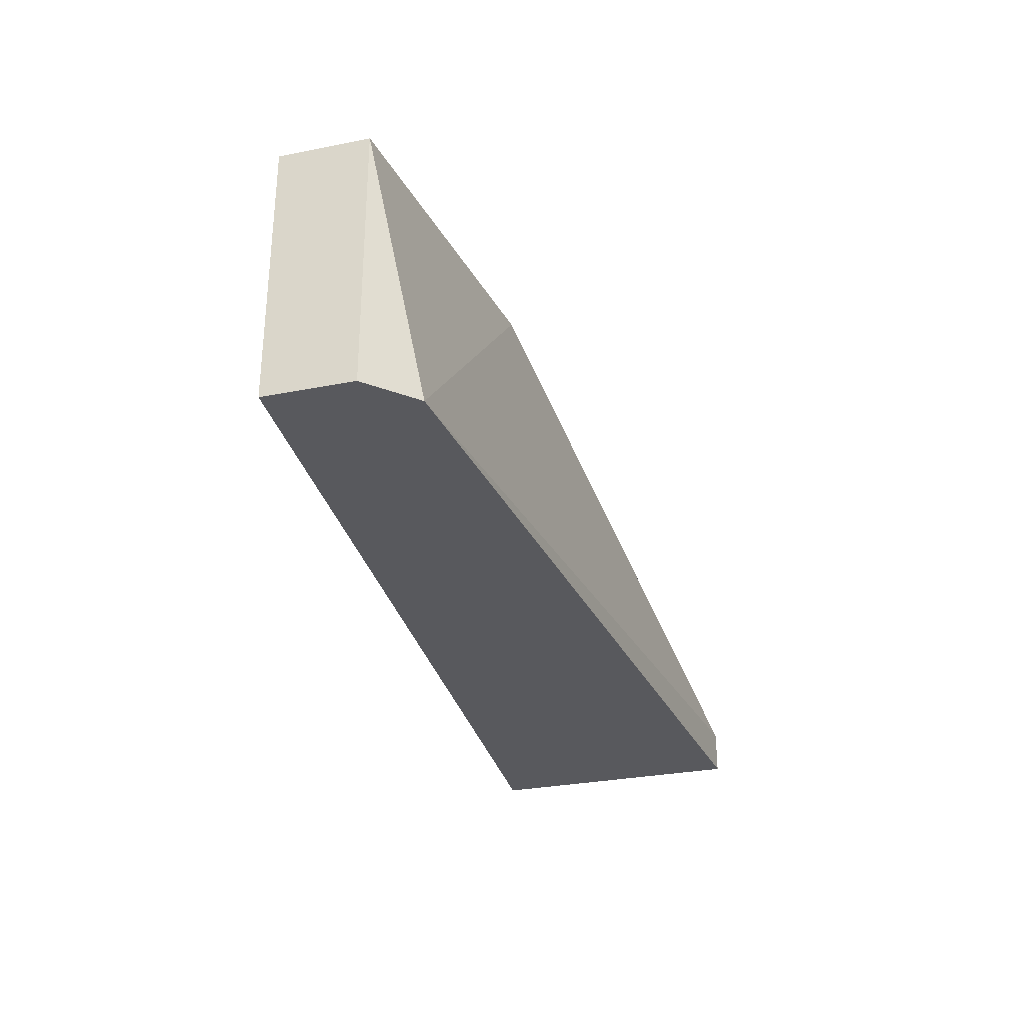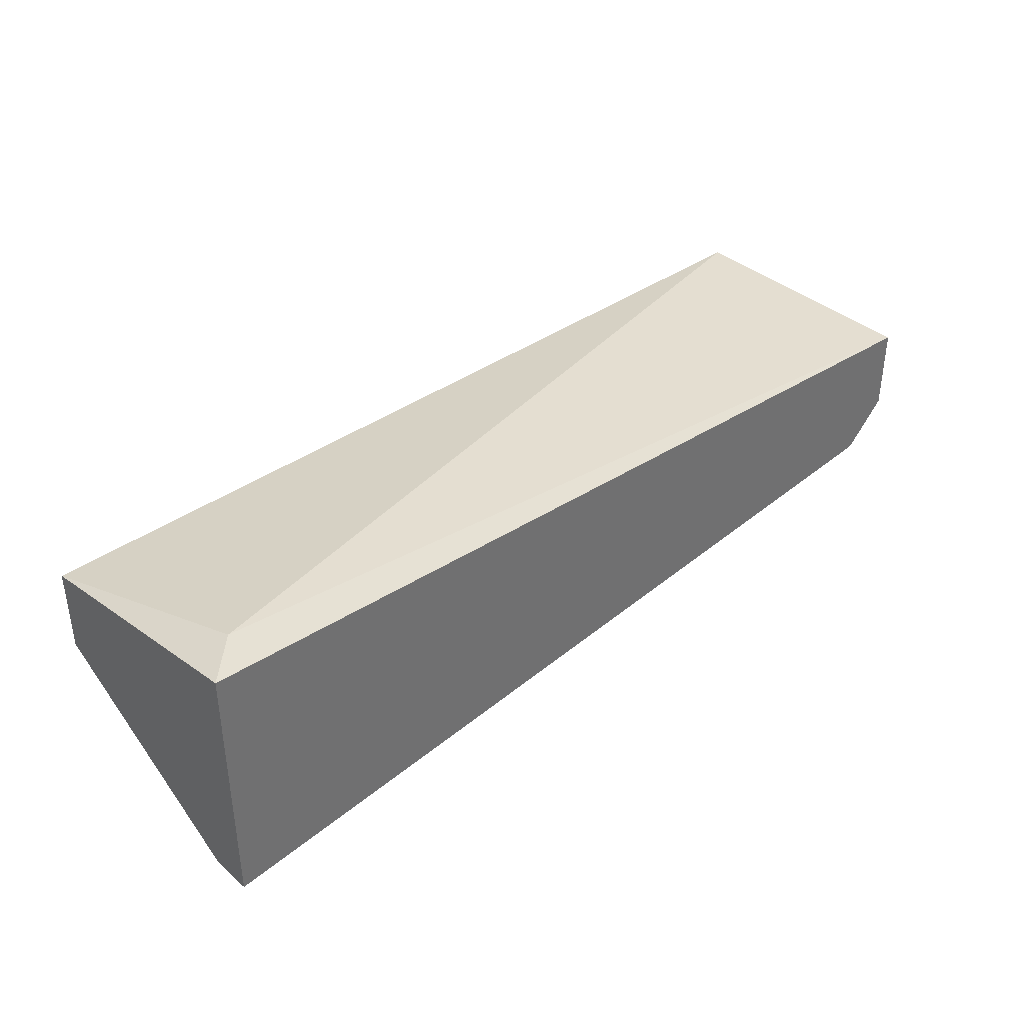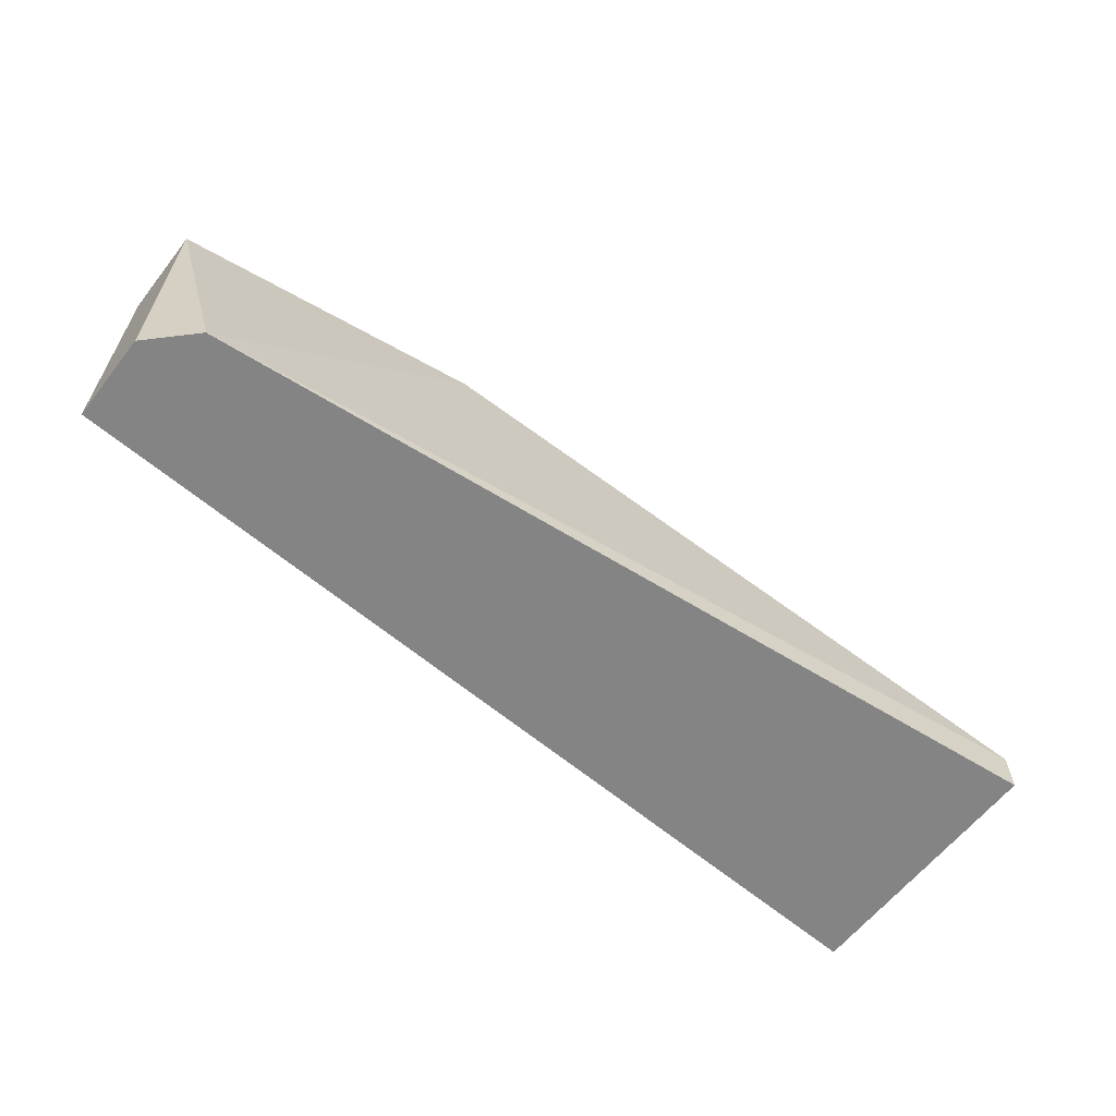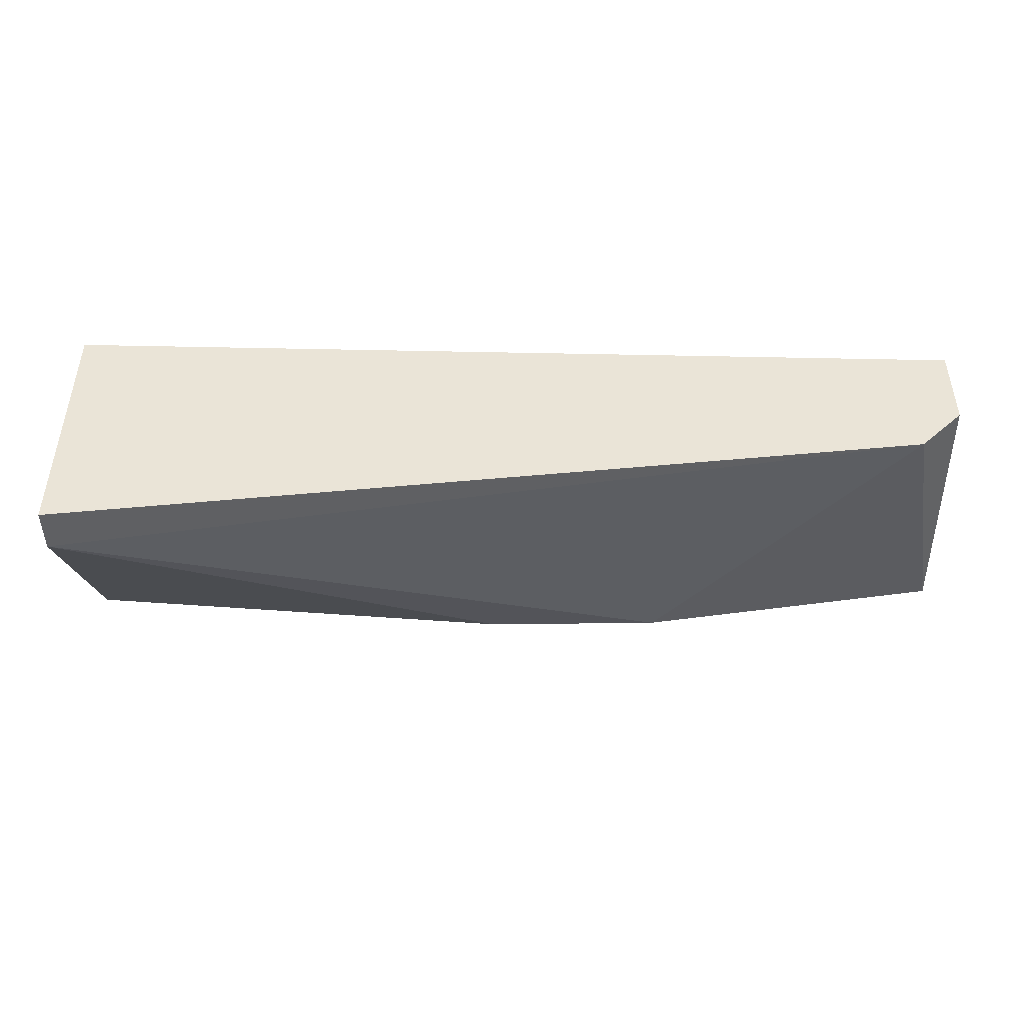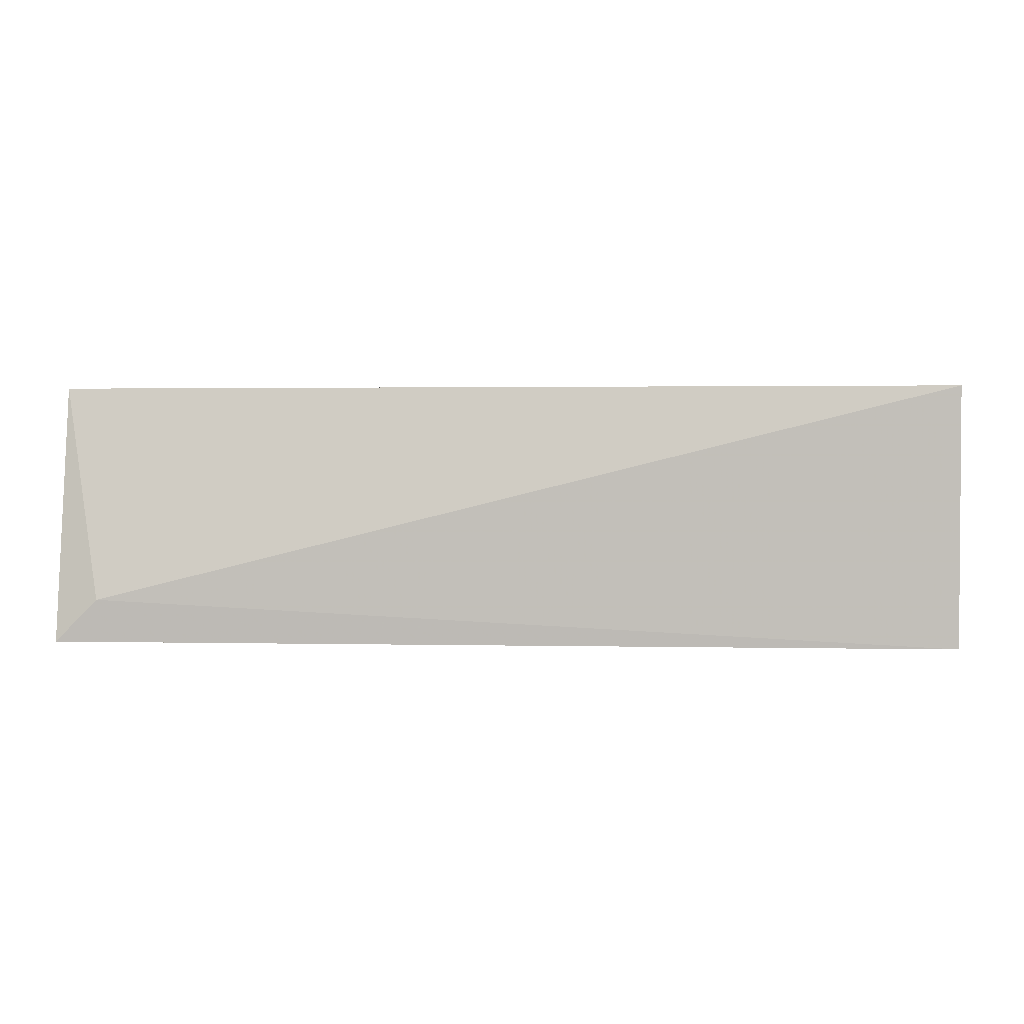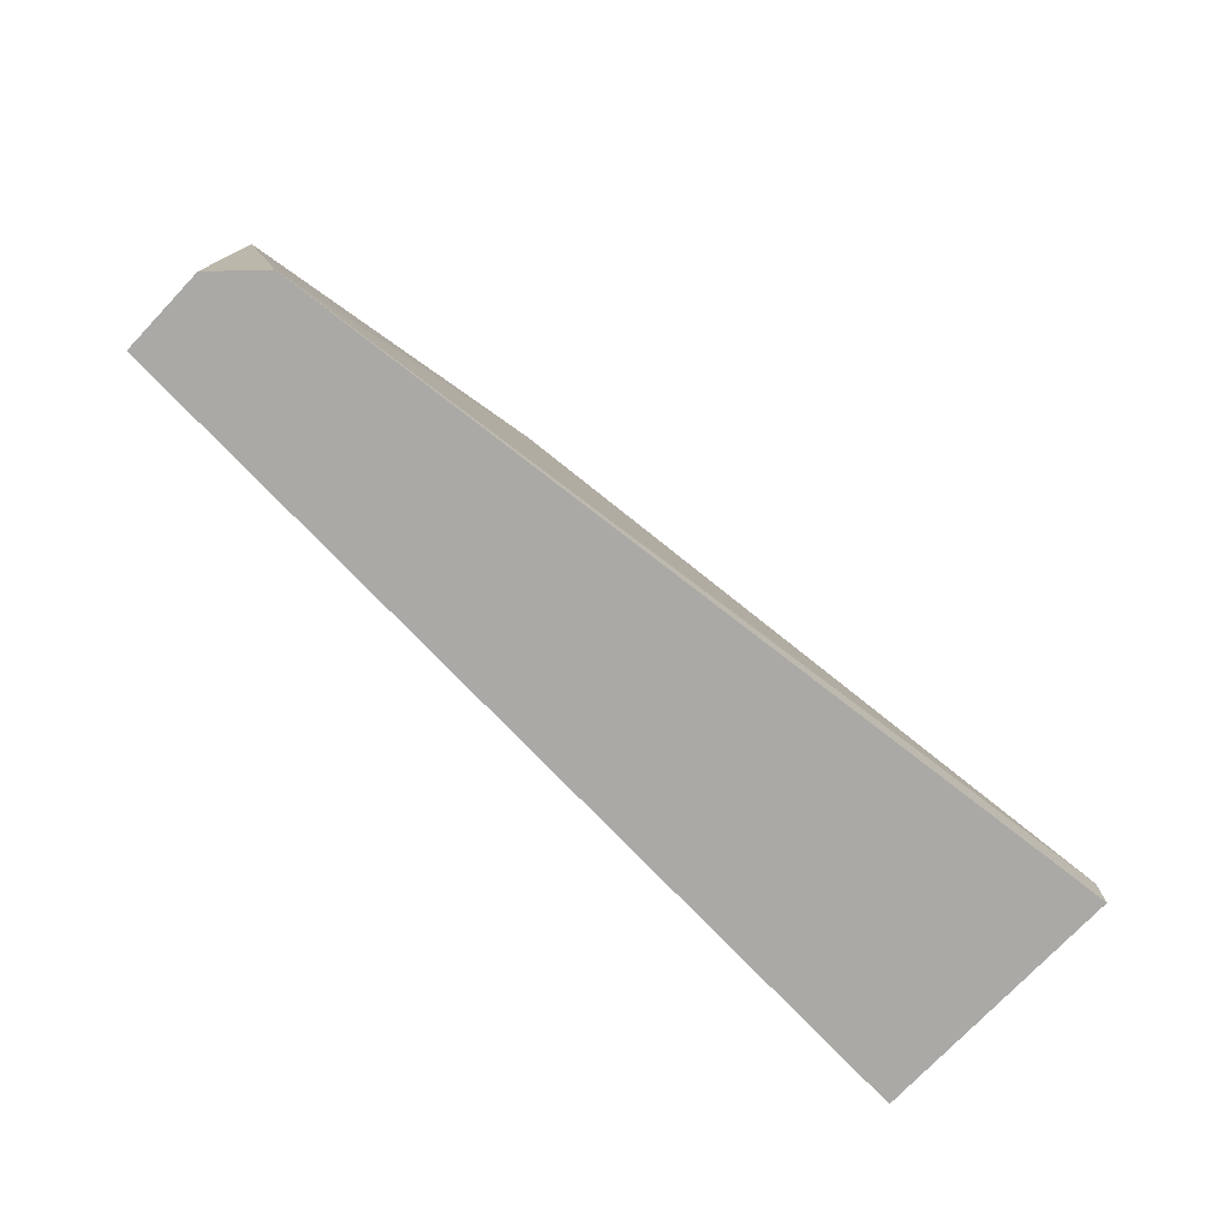
<metadata>
{"format":"obj","ext":"obj","renderer":"f3d","projection":"perspective","resolution":1024,"background":"white","views":[{"elev":-30.1,"azim":106.1,"up":"+Y"},{"elev":37.9,"azim":-42.2,"up":"+Z"},{"elev":-61.5,"azim":142.0,"up":"+Y"},{"elev":-45.7,"azim":0.9,"up":"+Z"},{"elev":2.3,"azim":7.1,"up":"+Y"},{"elev":-75.5,"azim":136.4,"up":"+Y"}]}
</metadata>
<code>
v 0.02885 0.009938 0.05995
v 0.02885 0.009938 0.05726
v 0.02885 0.018 0.05995
v 0.02885 0.018 0.05726
v 0.01407 0.018 0.05592
v 0.01944 0.018 0.05592
v 0.001975 0.01128 0.06129
v 0.000629 0.009938 0.05323
v 0.000629 0.009938 0.06129
v 0.000629 0.018 0.05995
v 0.000629 0.018 0.05726
v 0.000629 0.01128 0.05323
v 0.02751 0.009938 0.05592
f 9 1 7
f 12 8 9
f 9 8 2
f 12 9 10
f 2 4 3
f 4 10 3
f 2 3 1
f 9 2 1
f 10 4 5
f 8 12 13
f 4 2 13
f 2 8 13
f 12 10 11
f 5 12 11
f 10 5 11
f 5 4 6
f 12 5 6
f 4 13 6
f 13 12 6
f 10 9 7
f 3 10 7
f 1 3 7

</code>
